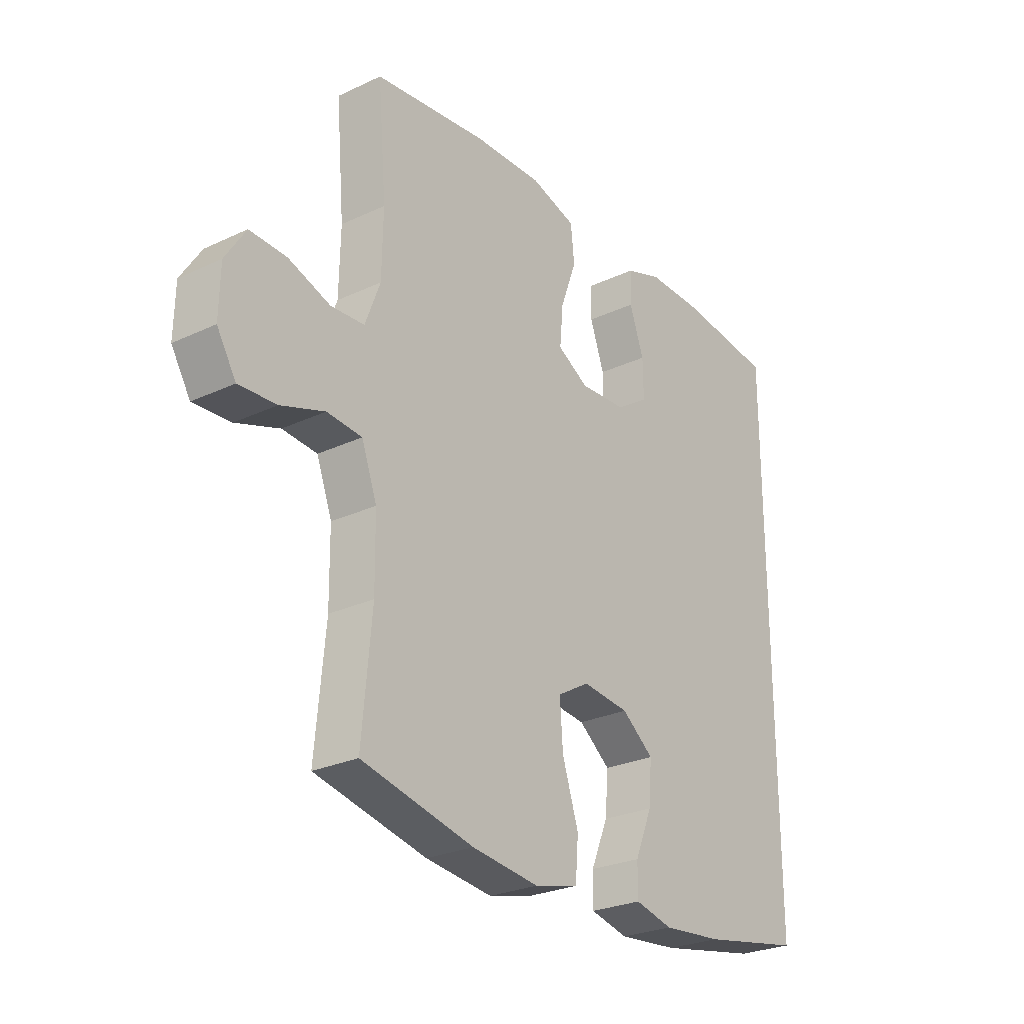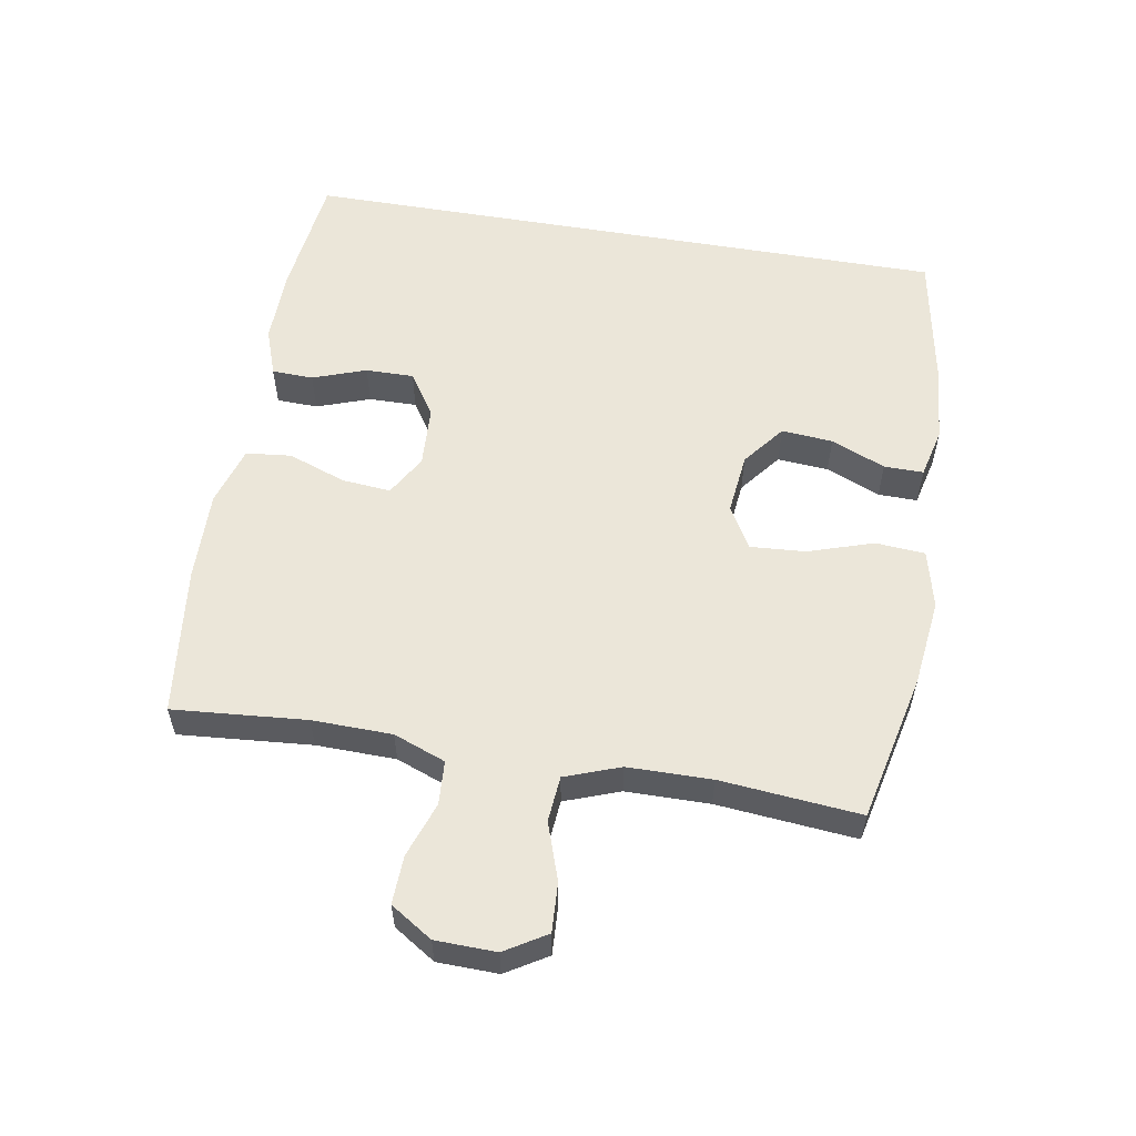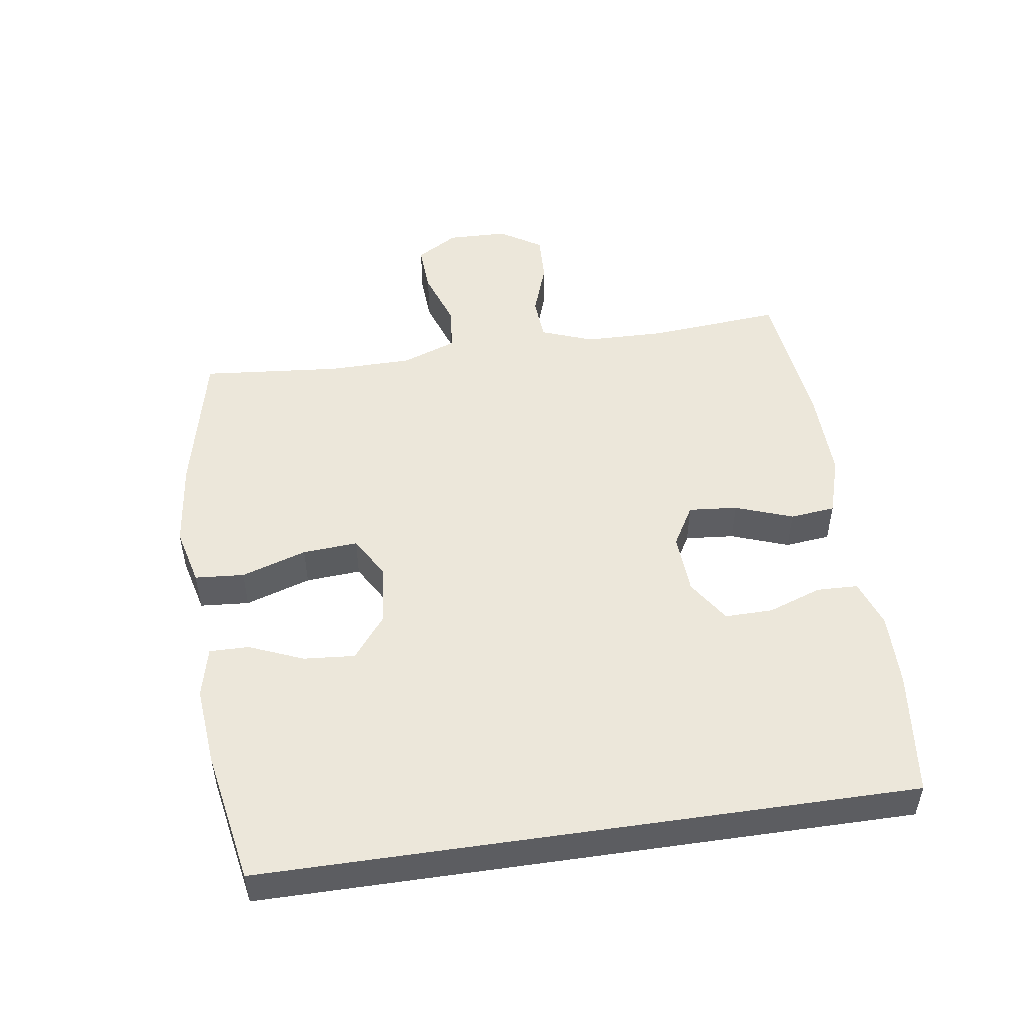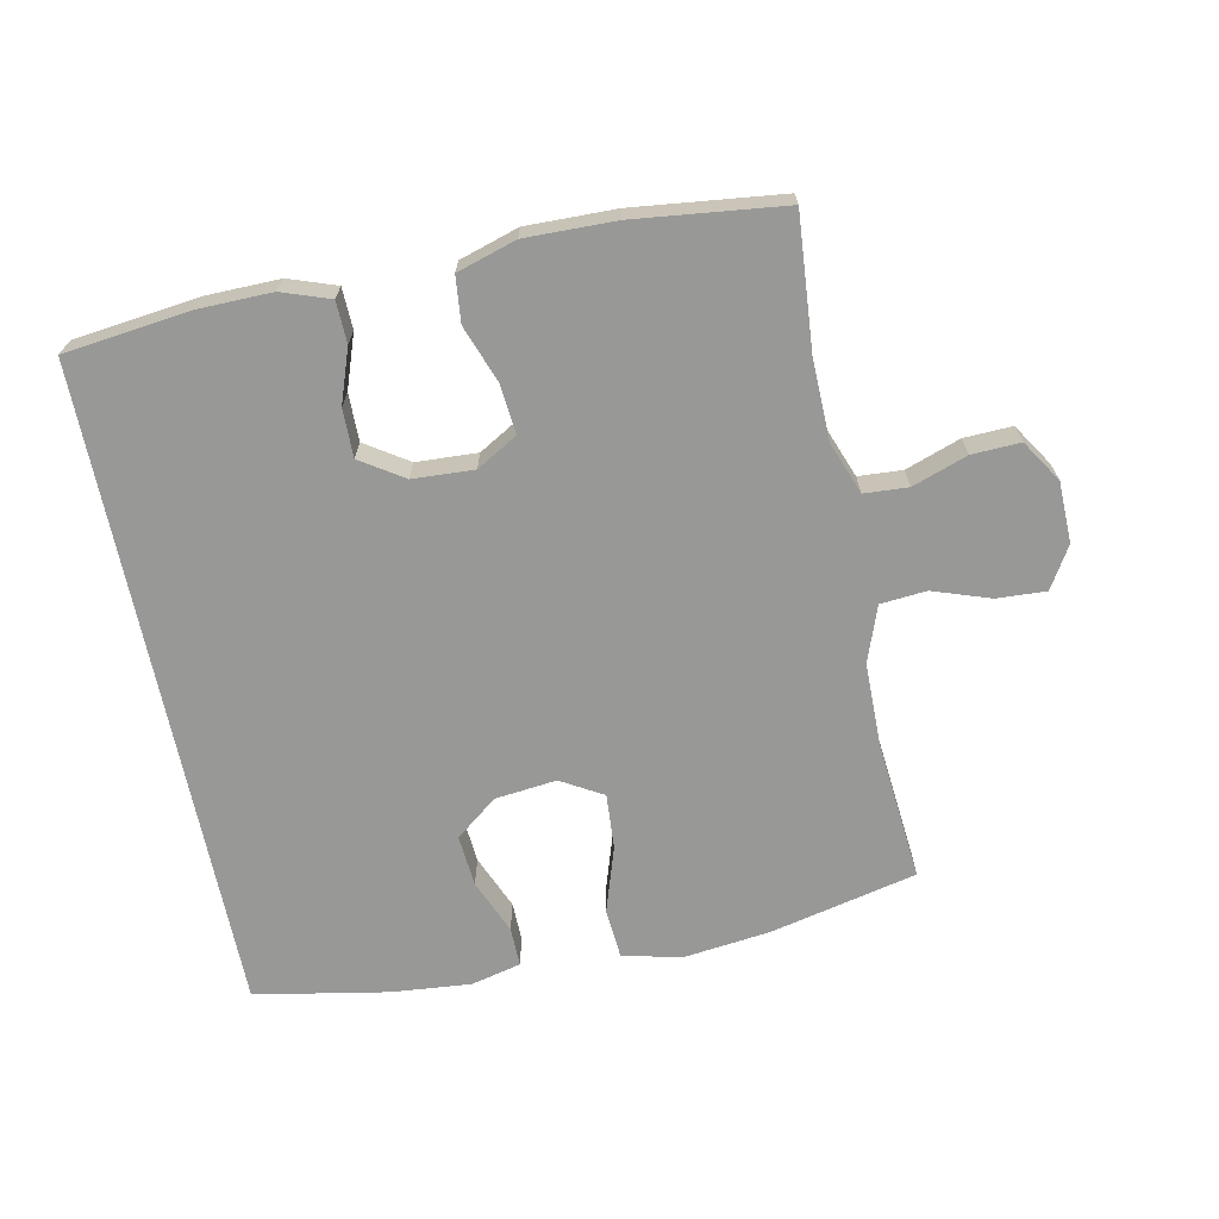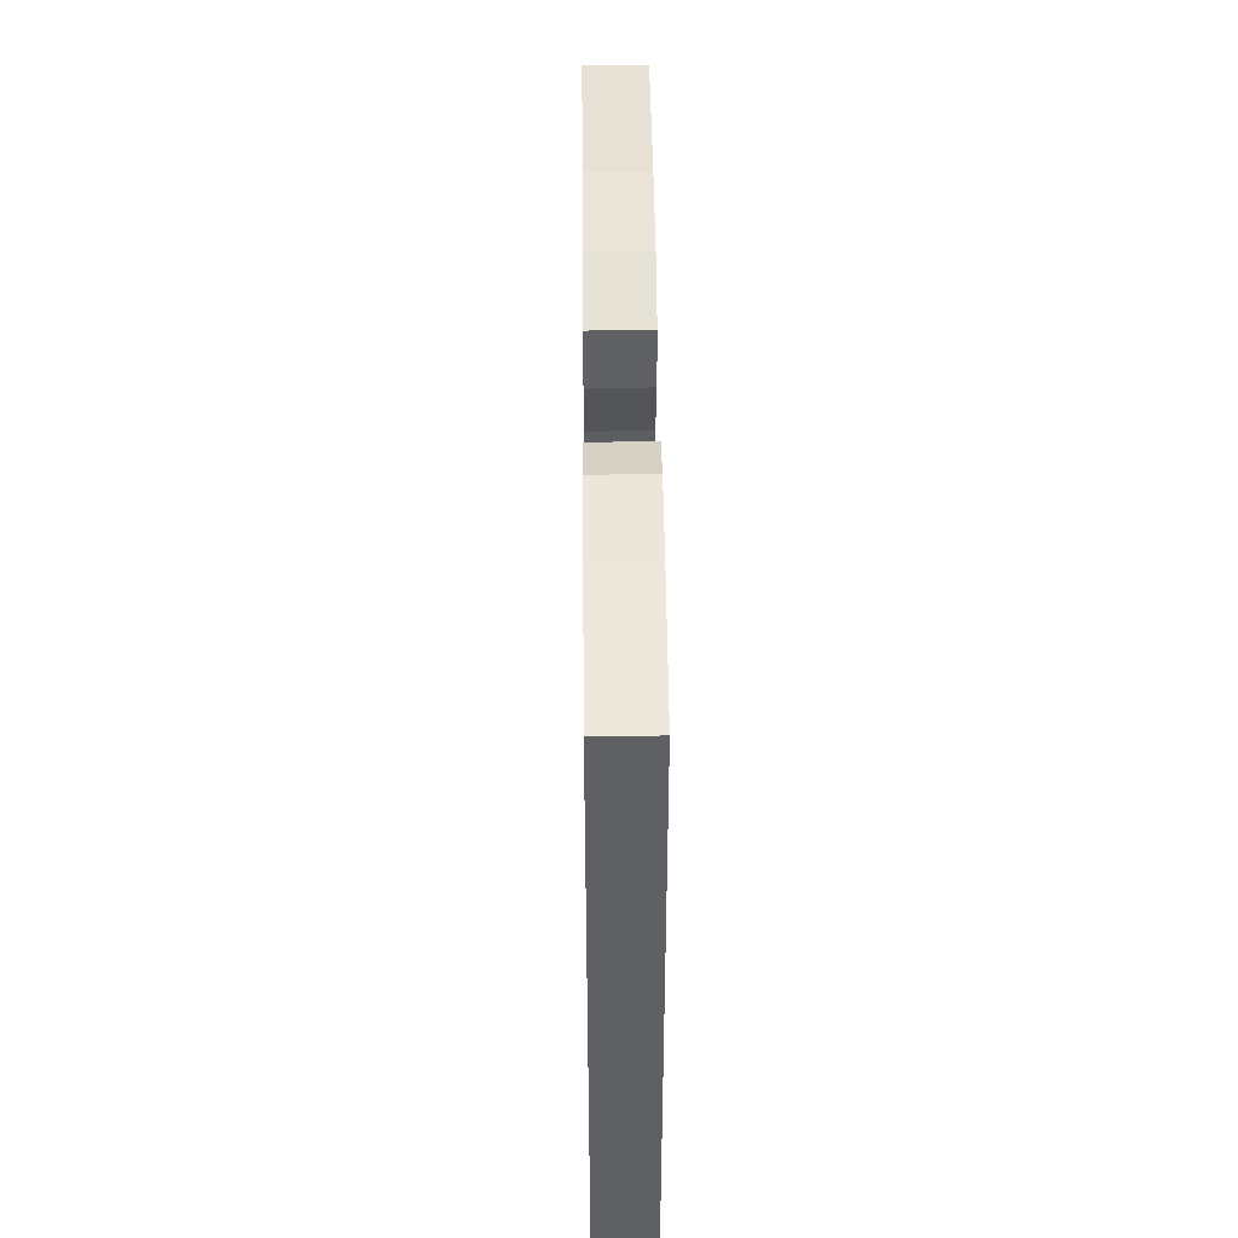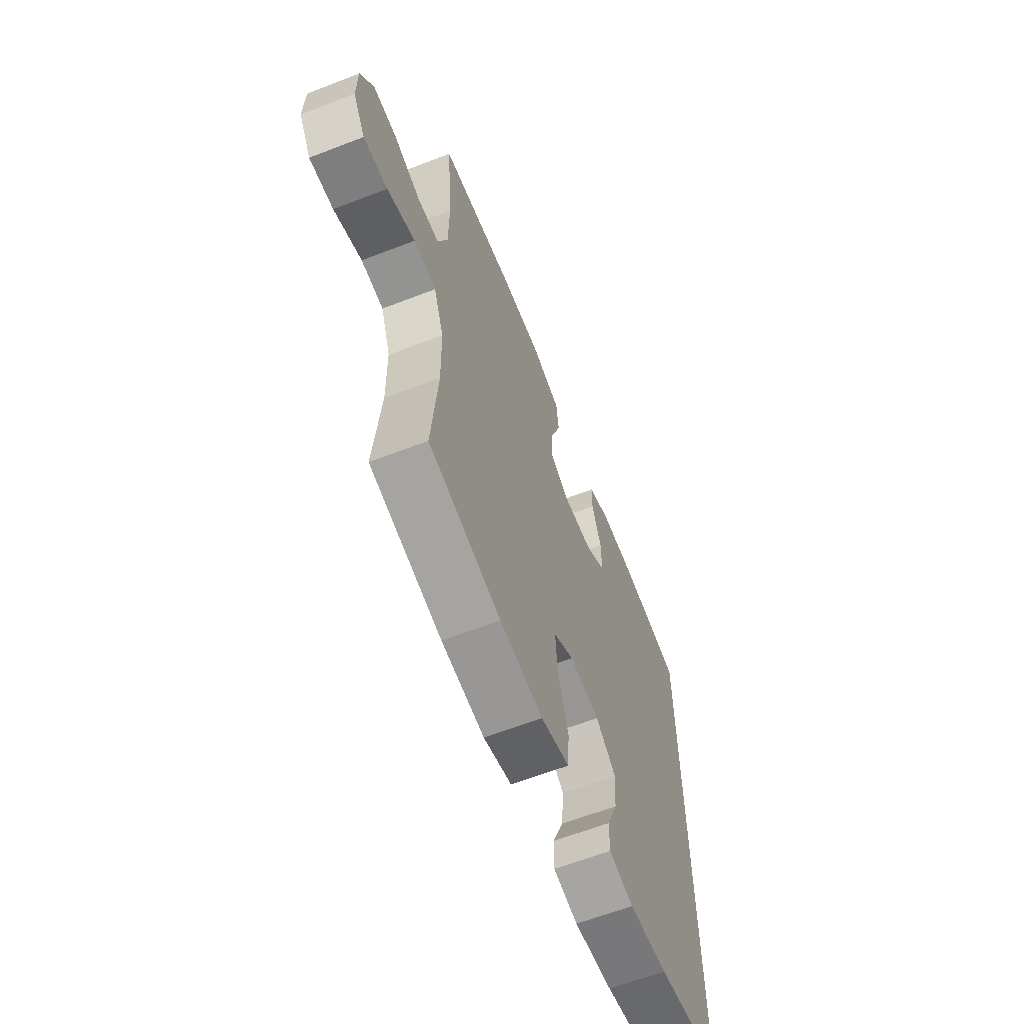
<metadata>
{"format":"obj","ext":"obj","renderer":"f3d","projection":"perspective","resolution":1024,"background":"white","views":[{"elev":-26.4,"azim":126.5,"up":"+Z"},{"elev":56.9,"azim":99.7,"up":"+Y"},{"elev":50.4,"azim":-98.4,"up":"+Y"},{"elev":-68.4,"azim":11.6,"up":"+Y"},{"elev":46.0,"azim":-90.6,"up":"+Z"},{"elev":-62.2,"azim":111.5,"up":"+Z"}]}
</metadata>
<code>
o path52
v -0.3357 0.0375 -0.5295
v -0.2143 0.0375 -0.5406
v -0.1372 0.0375 -0.5222
v -0.1379 0.0375 -0.4616
v -0.1728 0.0375 -0.3781
v -0.1791 0.0375 -0.2991
v -0.1148 0.0375 -0.2487
v -0.02002 0.0375 -0.2382
v 0.0443 0.0375 -0.2755
v 0.03824 0.0375 -0.3606
v 0.005714 0.0375 -0.4613
v 0.01159 0.0375 -0.5372
v 0.1005 0.0375 -0.5592
v 0.2358 0.0375 -0.543
v 0.4615 0.0375 -0.492
v 0.4417 0.0375 -0.2768
v 0.4432 0.0375 -0.1478
v 0.4742 0.0375 -0.06285
v 0.5447 0.0375 -0.05674
v 0.6327 0.0375 -0.08676
v 0.7084 0.0375 -0.0909
v 0.747 0.0375 -0.02717
v 0.7448 0.0375 0.06609
v 0.7036 0.0375 0.1305
v 0.6292 0.0375 0.1275
v 0.5446 0.0375 0.0978
v 0.4772 0.0375 0.1021
v 0.447 0.0375 0.1821
v 0.4445 0.0375 0.3048
v 0.4615 0.0375 0.5099
v 0.2319 0.0375 0.5367
v 0.09406 0.0375 0.5395
v 0.002875 0.0375 0.5115
v -0.004484 0.0375 0.4417
v 0.02759 0.0375 0.3532
v 0.03431 0.0375 0.2777
v -0.02846 0.0375 0.2412
v -0.1224 0.0375 0.2462
v -0.1885 0.0375 0.2894
v -0.1874 0.0375 0.3634
v -0.1584 0.0375 0.4456
v -0.1603 0.0375 0.5093
v -0.2339 0.0375 0.535
v -0.3483 0.0375 0.5331
v -0.5402 0.0375 0.5099
v -0.5402 0.0375 -0.492
v -0.3357 -0.0375 -0.5295
v -0.2143 -0.0375 -0.5406
v -0.1372 -0.0375 -0.5222
v -0.1379 -0.0375 -0.4616
v -0.1728 -0.0375 -0.3781
v -0.1791 -0.0375 -0.2991
v -0.1148 -0.0375 -0.2487
v -0.02002 -0.0375 -0.2382
v 0.0443 -0.0375 -0.2755
v 0.03824 -0.0375 -0.3606
v 0.005714 -0.0375 -0.4613
v 0.01159 -0.0375 -0.5372
v 0.1005 -0.0375 -0.5592
v 0.2358 -0.0375 -0.543
v 0.4615 -0.0375 -0.492
v 0.4417 -0.0375 -0.2768
v 0.4432 -0.0375 -0.1478
v 0.4742 -0.0375 -0.06285
v 0.5447 -0.0375 -0.05674
v 0.6327 -0.0375 -0.08676
v 0.7084 -0.0375 -0.0909
v 0.747 -0.0375 -0.02717
v 0.7448 -0.0375 0.06609
v 0.7036 -0.0375 0.1305
v 0.6292 -0.0375 0.1275
v 0.5446 -0.0375 0.0978
v 0.4772 -0.0375 0.1021
v 0.447 -0.0375 0.1821
v 0.4445 -0.0375 0.3048
v 0.4615 -0.0375 0.5099
v 0.2319 -0.0375 0.5367
v 0.09406 -0.0375 0.5395
v 0.002875 -0.0375 0.5115
v -0.004484 -0.0375 0.4417
v 0.02759 -0.0375 0.3532
v 0.03431 -0.0375 0.2777
v -0.02846 -0.0375 0.2412
v -0.1224 -0.0375 0.2462
v -0.1885 -0.0375 0.2894
v -0.1874 -0.0375 0.3634
v -0.1584 -0.0375 0.4456
v -0.1603 -0.0375 0.5093
v -0.2339 -0.0375 0.535
v -0.3483 -0.0375 0.5331
v -0.5402 -0.0375 0.5099
v -0.5402 -0.0375 -0.492
v -0.5402 0.0375 0.5099
v -0.5402 0.0375 0.5099
v -0.5402 0.0375 -0.492
v -0.5402 0.0375 -0.492
v -0.3483 0.0375 0.5331
v -0.3357 0.0375 -0.5295
v -0.2339 0.0375 0.535
v -0.2143 0.0375 -0.5406
v -0.1603 0.0375 0.5093
v -0.1603 0.0375 0.5093
v -0.1885 0.0375 0.2894
v -0.1874 0.0375 0.3634
v -0.1728 0.0375 -0.3781
v -0.1791 0.0375 -0.2991
v -0.1372 0.0375 -0.5222
v -0.1372 0.0375 -0.5222
v -0.1224 0.0375 0.2462
v -0.1584 0.0375 0.4456
v -0.1148 0.0375 -0.2487
v -0.1379 0.0375 -0.4616
v -0.02846 0.0375 0.2412
v -0.02002 0.0375 -0.2382
v 0.03431 0.0375 0.2777
v 0.03431 0.0375 0.2777
v 0.0443 0.0375 -0.2755
v 0.0443 0.0375 -0.2755
v 0.002875 0.0375 0.5115
v 0.002875 0.0375 0.5115
v -0.004484 0.0375 0.4417
v 0.02759 0.0375 0.3532
v 0.09406 0.0375 0.5395
v 0.03824 0.0375 -0.3606
v 0.005714 0.0375 -0.4613
v 0.01159 0.0375 -0.5372
v 0.01159 0.0375 -0.5372
v 0.1005 0.0375 -0.5592
v 0.2319 0.0375 0.5367
v 0.2358 0.0375 -0.543
v 0.4615 0.0375 0.5099
v 0.4615 0.0375 0.5099
v 0.4615 0.0375 -0.492
v 0.4615 0.0375 -0.492
v 0.4417 0.0375 -0.2768
v 0.4432 0.0375 -0.1478
v 0.447 0.0375 0.1821
v 0.4445 0.0375 0.3048
v 0.4742 0.0375 -0.06285
v 0.4742 0.0375 -0.06285
v 0.4772 0.0375 0.1021
v 0.4772 0.0375 0.1021
v 0.5447 0.0375 -0.05674
v 0.5446 0.0375 0.0978
v 0.6292 0.0375 0.1275
v 0.6327 0.0375 -0.08676
v 0.7036 0.0375 0.1305
v 0.7084 0.0375 -0.0909
v 0.7084 0.0375 -0.0909
v 0.7448 0.0375 0.06609
v 0.747 0.0375 -0.02717
v -0.5402 -0.0375 0.5099
v -0.5402 -0.0375 0.5099
v -0.5402 -0.0375 -0.492
v -0.5402 -0.0375 -0.492
v -0.3483 -0.0375 0.5331
v -0.3357 -0.0375 -0.5295
v -0.2339 -0.0375 0.535
v -0.2143 -0.0375 -0.5406
v -0.1603 -0.0375 0.5093
v -0.1603 -0.0375 0.5093
v -0.1885 -0.0375 0.2894
v -0.1874 -0.0375 0.3634
v -0.1728 -0.0375 -0.3781
v -0.1791 -0.0375 -0.2991
v -0.1372 -0.0375 -0.5222
v -0.1372 -0.0375 -0.5222
v -0.1224 -0.0375 0.2462
v -0.1584 -0.0375 0.4456
v -0.1148 -0.0375 -0.2487
v -0.1379 -0.0375 -0.4616
v -0.02846 -0.0375 0.2412
v -0.02002 -0.0375 -0.2382
v 0.03431 -0.0375 0.2777
v 0.03431 -0.0375 0.2777
v 0.0443 -0.0375 -0.2755
v 0.0443 -0.0375 -0.2755
v 0.002875 -0.0375 0.5115
v 0.002875 -0.0375 0.5115
v -0.004484 -0.0375 0.4417
v 0.02759 -0.0375 0.3532
v 0.09406 -0.0375 0.5395
v 0.03824 -0.0375 -0.3606
v 0.005714 -0.0375 -0.4613
v 0.01159 -0.0375 -0.5372
v 0.01159 -0.0375 -0.5372
v 0.1005 -0.0375 -0.5592
v 0.2319 -0.0375 0.5367
v 0.2358 -0.0375 -0.543
v 0.4615 -0.0375 0.5099
v 0.4615 -0.0375 0.5099
v 0.4615 -0.0375 -0.492
v 0.4615 -0.0375 -0.492
v 0.4417 -0.0375 -0.2768
v 0.4432 -0.0375 -0.1478
v 0.447 -0.0375 0.1821
v 0.4445 -0.0375 0.3048
v 0.4742 -0.0375 -0.06285
v 0.4742 -0.0375 -0.06285
v 0.4772 -0.0375 0.1021
v 0.4772 -0.0375 0.1021
v 0.5447 -0.0375 -0.05674
v 0.5446 -0.0375 0.0978
v 0.6292 -0.0375 0.1275
v 0.6327 -0.0375 -0.08676
v 0.7036 -0.0375 0.1305
v 0.7084 -0.0375 -0.0909
v 0.7084 -0.0375 -0.0909
v 0.7448 -0.0375 0.06609
v 0.747 -0.0375 -0.02717
f 174 188 181
f 158 169 160
f 188 197 190
f 172 168 173
f 181 182 180
f 165 157 164
f 198 200 174
f 187 184 185
f 189 183 187
f 203 200 202
f 188 174 197
f 168 162 170
f 204 205 209
f 164 159 171
f 152 162 156
f 156 162 163
f 174 172 173
f 197 174 196
f 206 204 209
f 194 189 192
f 204 203 202
f 170 162 165
f 162 154 165
f 198 174 176
f 163 169 158
f 183 184 187
f 198 176 195
f 173 168 170
f 157 165 154
f 156 163 158
f 207 210 205
f 210 209 205
f 176 174 173
f 196 174 200
f 176 183 194
f 154 162 152
f 178 180 182
f 205 204 202
f 202 200 198
f 171 159 166
f 164 157 159
f 194 183 189
f 182 181 188
f 195 176 194
f 94 96 155 153
f 44 45 91 90
f 46 1 47 92
f 43 44 90 89
f 1 2 48 47
f 102 43 89 161
f 39 40 86 85
f 5 6 52 51
f 2 108 167 48
f 38 39 85 84
f 41 42 88 87
f 40 41 87 86
f 6 7 53 52
f 4 5 51 50
f 3 4 50 49
f 37 38 84 83
f 7 8 54 53
f 116 37 83 175
f 8 118 177 54
f 120 34 80 179
f 34 35 81 80
f 32 33 79 78
f 10 11 57 56
f 11 127 186 57
f 12 13 59 58
f 35 36 82 81
f 9 10 56 55
f 31 32 78 77
f 13 14 60 59
f 132 31 77 191
f 134 16 62 193
f 14 15 61 60
f 16 17 63 62
f 28 29 75 74
f 17 140 199 63
f 142 28 74 201
f 29 30 76 75
f 18 19 65 64
f 26 27 73 72
f 25 26 72 71
f 19 20 66 65
f 24 25 71 70
f 20 149 208 66
f 23 24 70 69
f 22 23 69 68
f 21 22 68 67
f 115 122 129
f 99 101 110
f 129 131 138
f 113 114 109
f 122 121 123
f 106 105 98
f 139 115 141
f 128 126 125
f 130 128 124
f 144 143 141
f 129 138 115
f 109 111 103
f 145 150 146
f 105 112 100
f 93 97 103
f 97 104 103
f 115 114 113
f 138 137 115
f 147 150 145
f 135 133 130
f 145 143 144
f 111 106 103
f 103 106 95
f 139 117 115
f 104 99 110
f 124 128 125
f 139 136 117
f 114 111 109
f 98 95 106
f 97 99 104
f 148 146 151
f 151 146 150
f 117 114 115
f 137 141 115
f 117 135 124
f 95 93 103
f 119 123 121
f 146 143 145
f 143 139 141
f 112 107 100
f 105 100 98
f 135 130 124
f 123 129 122
f 136 135 117

</code>
